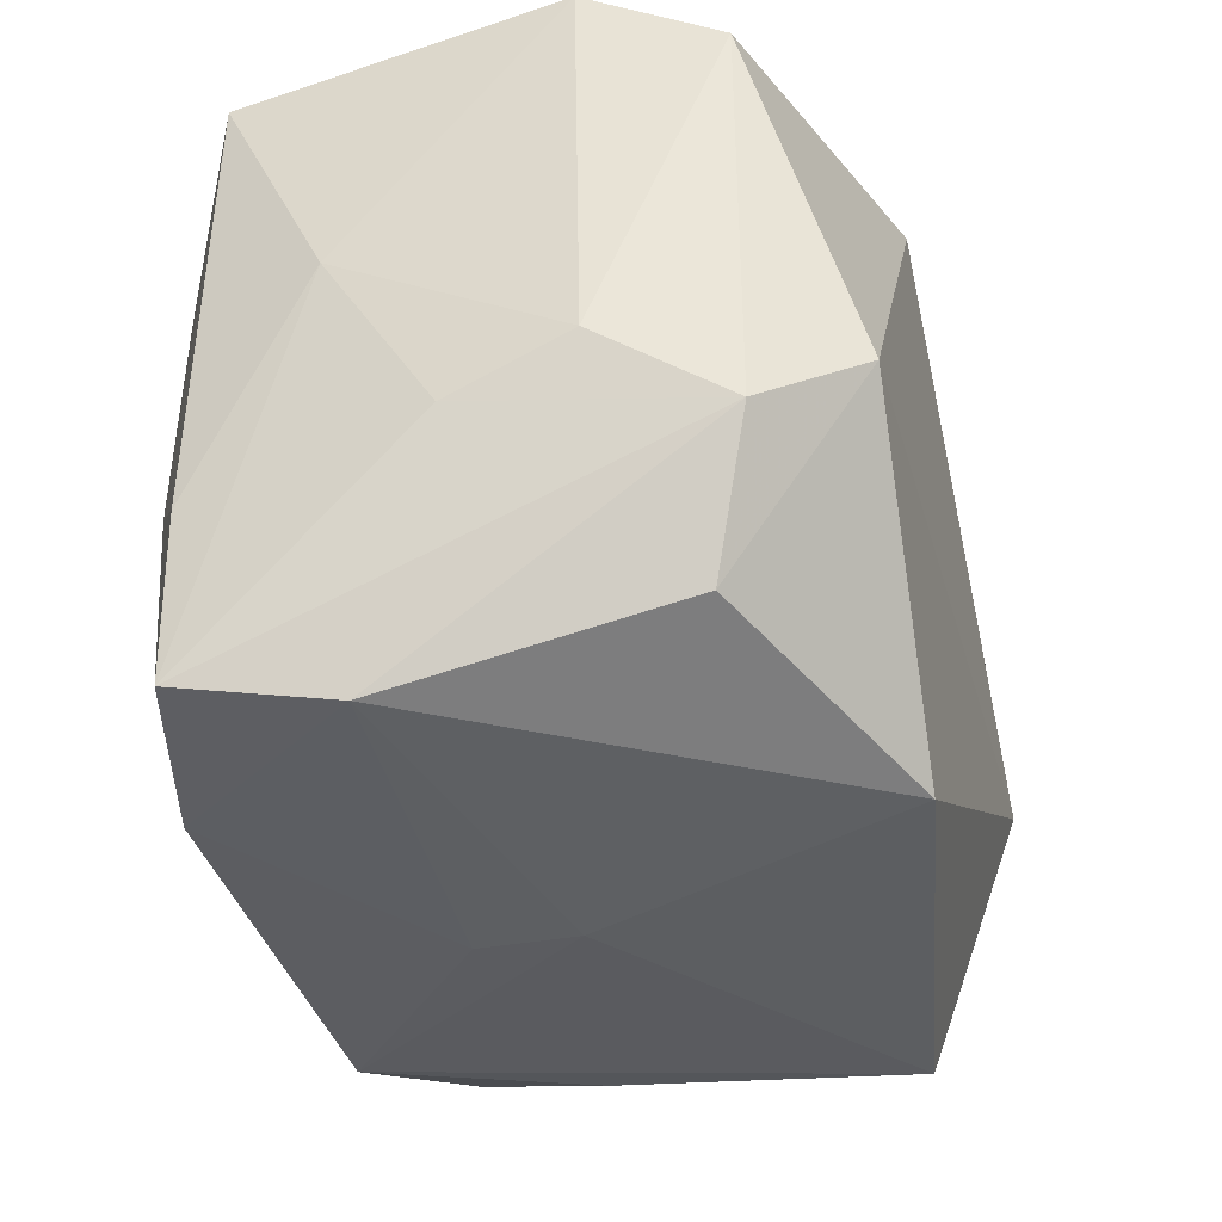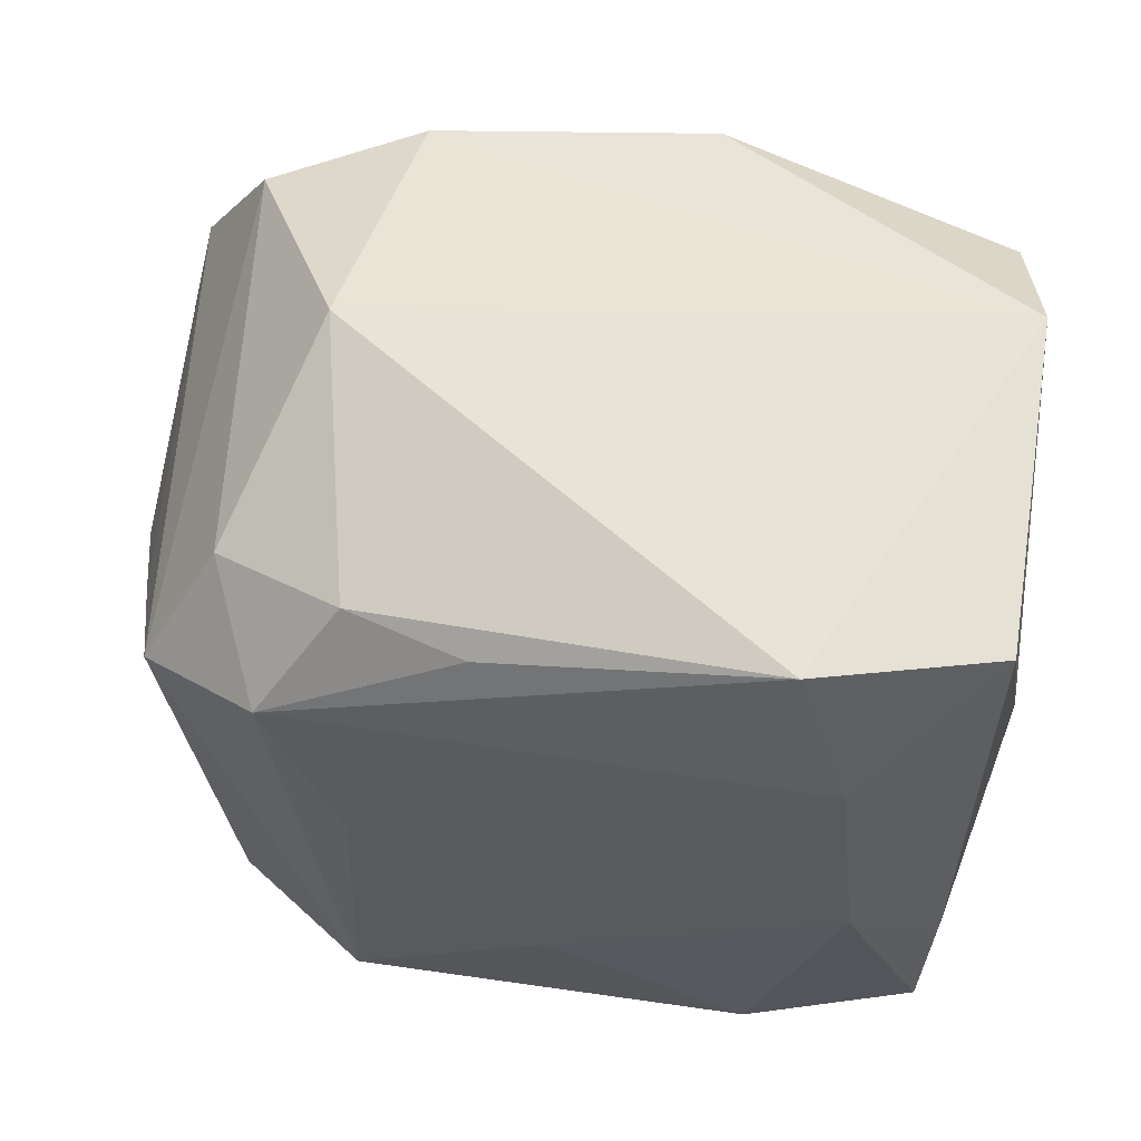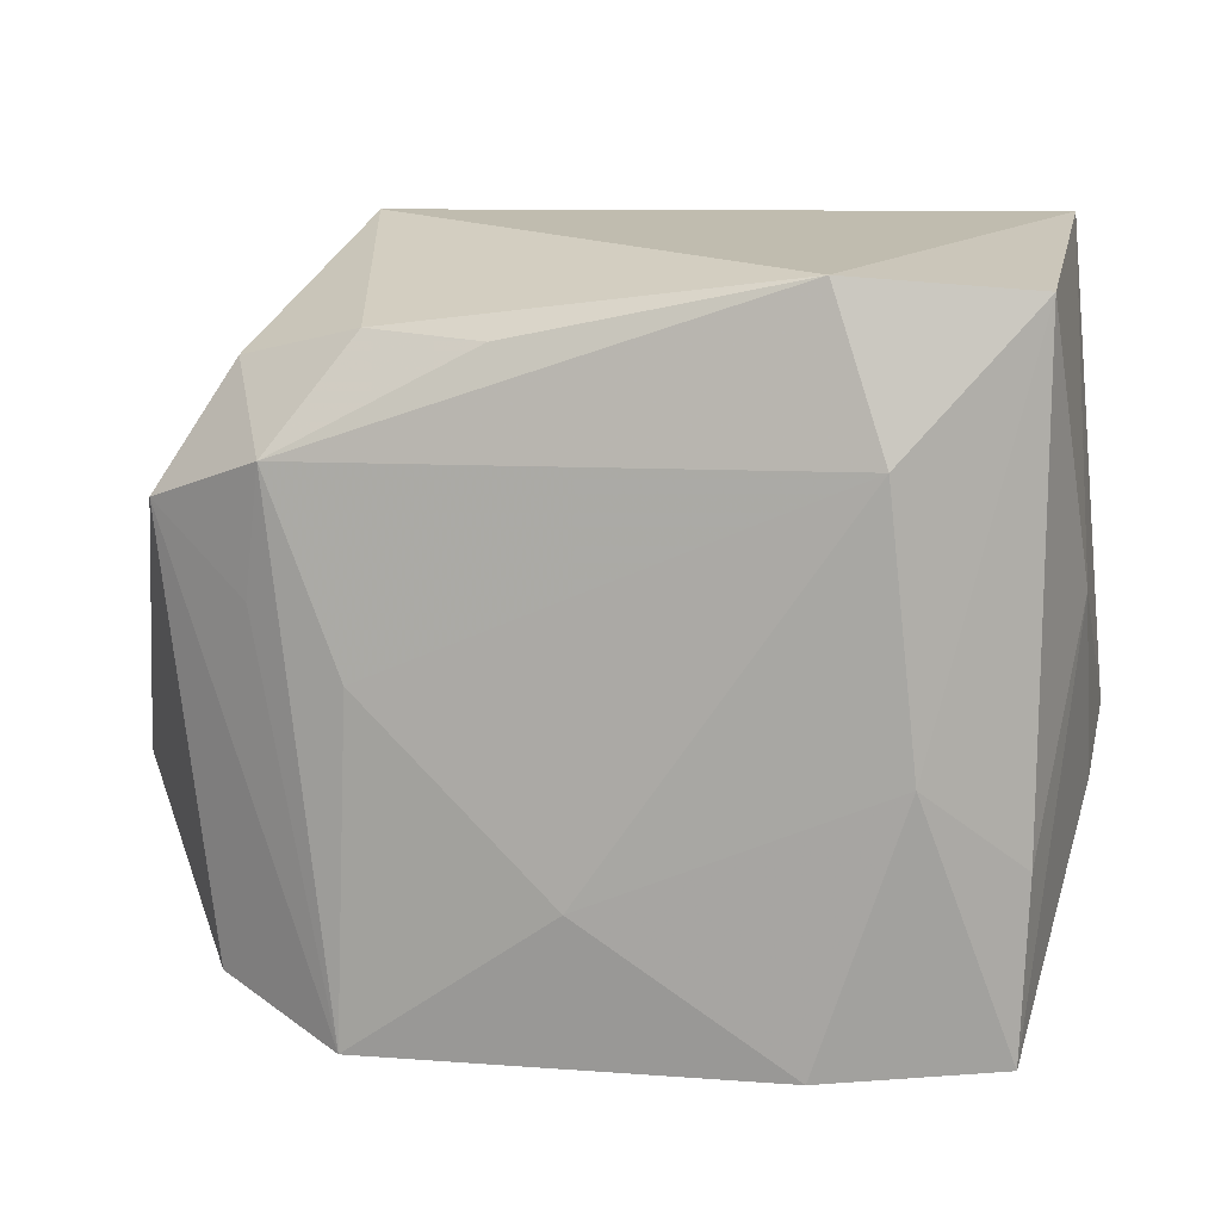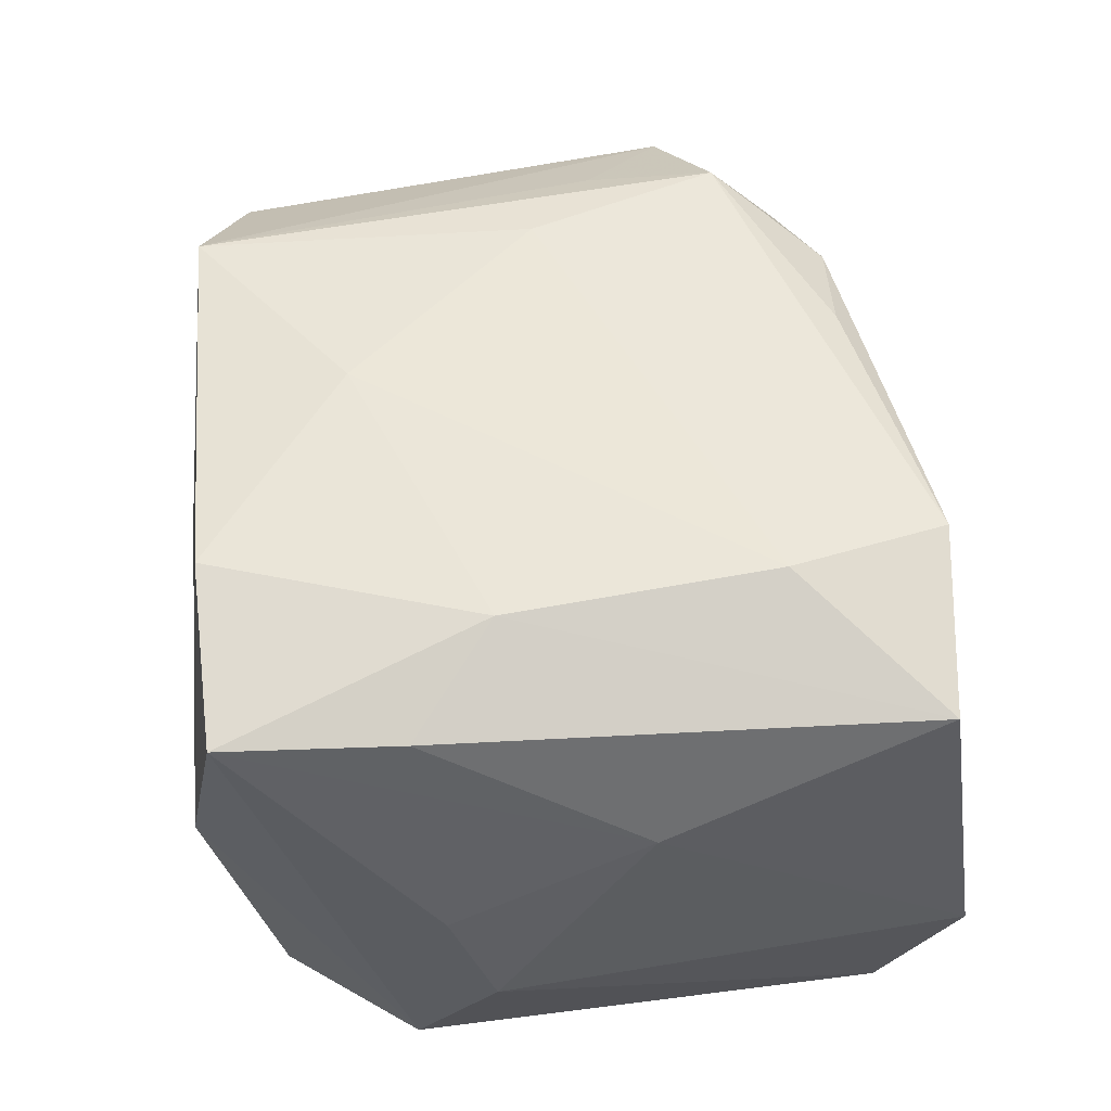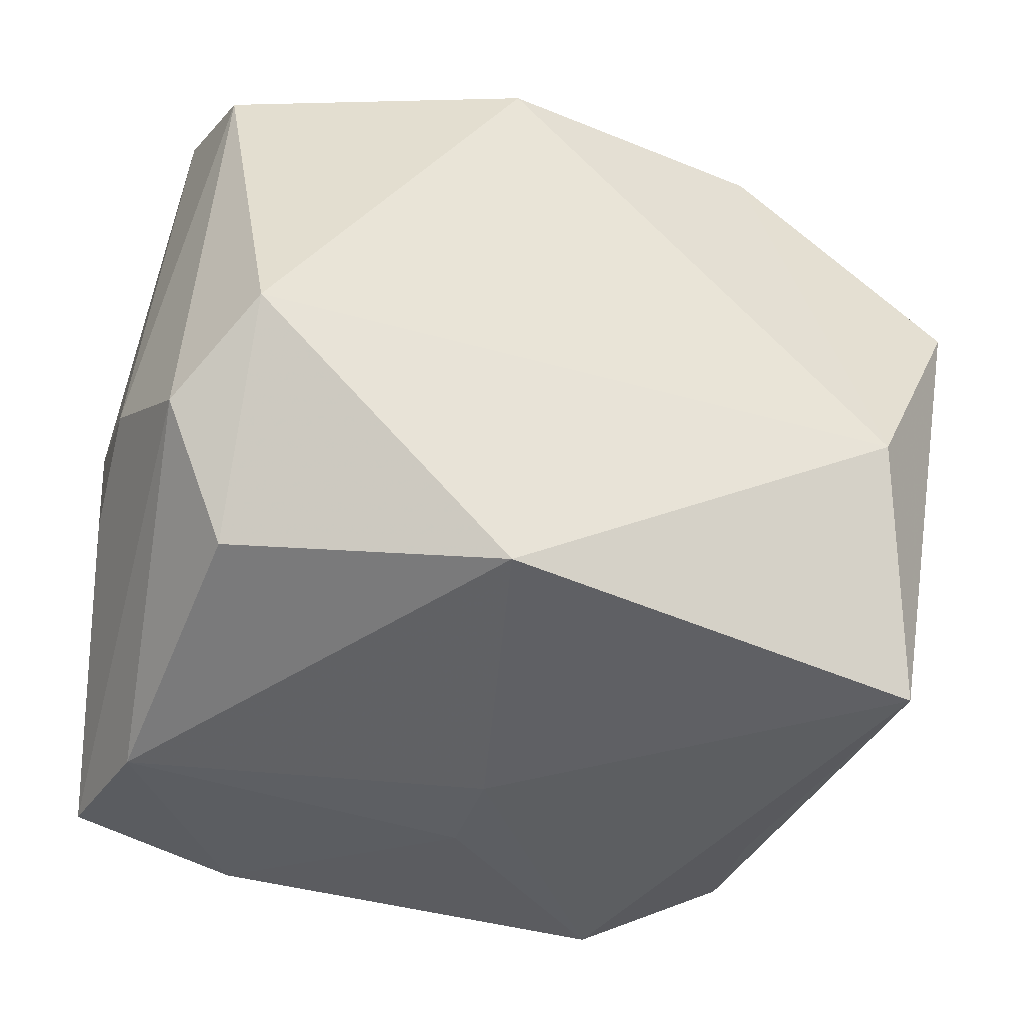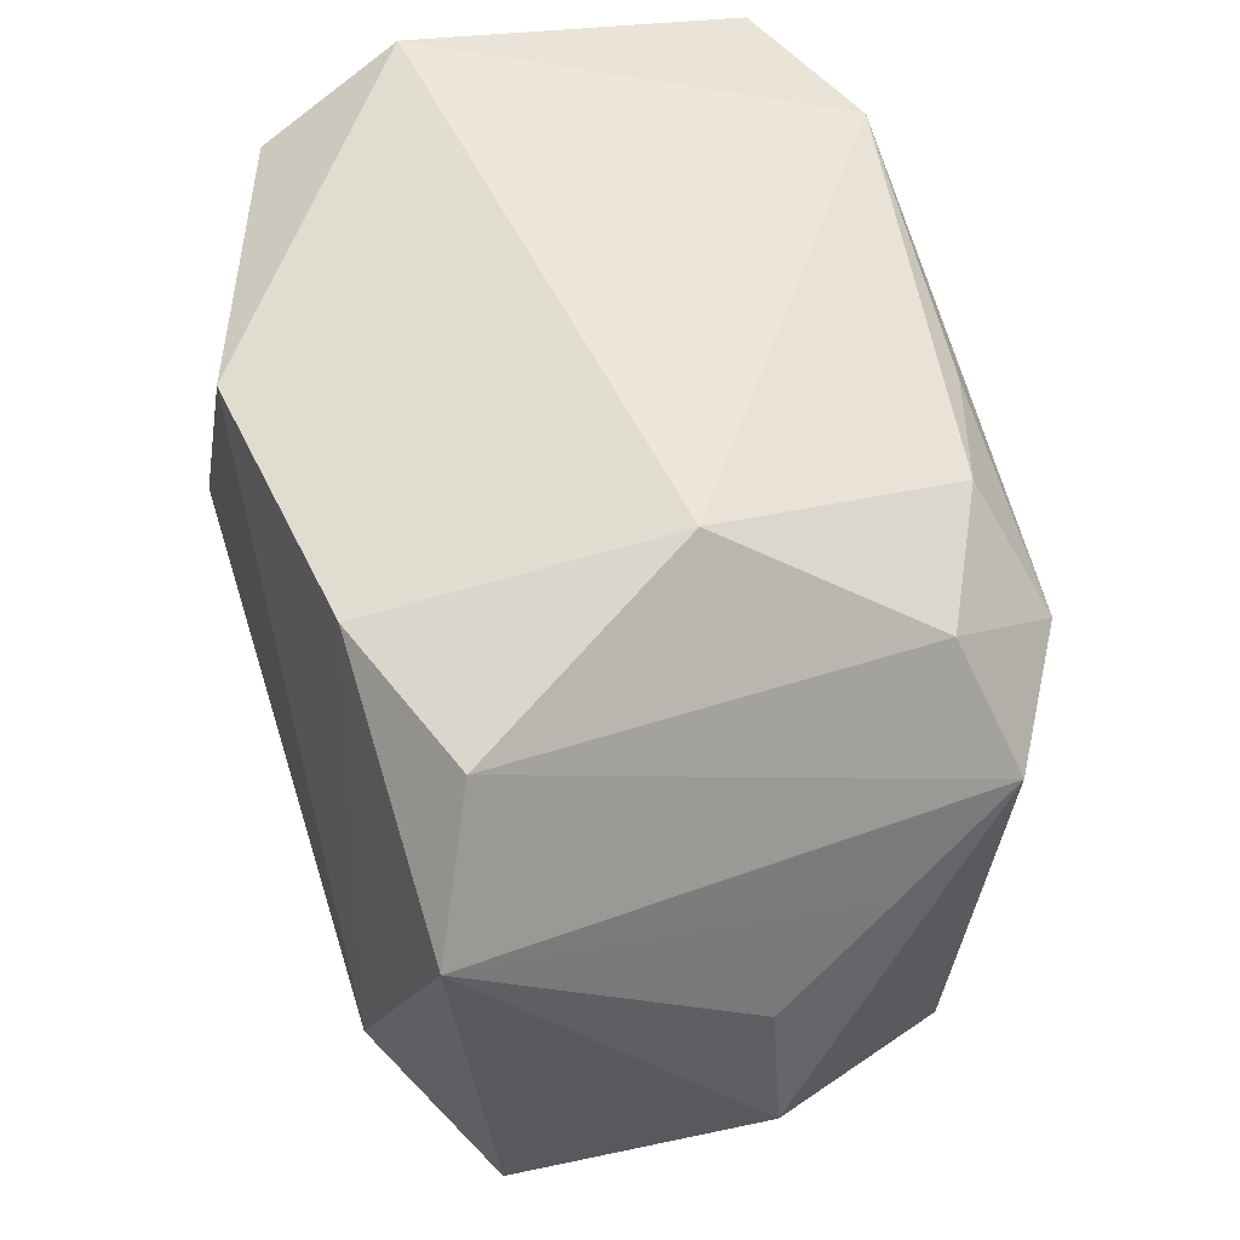
<metadata>
{"format":"obj","ext":"obj","renderer":"f3d","projection":"perspective","resolution":1024,"background":"white","views":[{"elev":-39.3,"azim":105.7,"up":"+Y"},{"elev":56.4,"azim":8.1,"up":"+Y"},{"elev":11.2,"azim":10.8,"up":"+Y"},{"elev":51.2,"azim":85.6,"up":"+Z"},{"elev":-42.0,"azim":161.2,"up":"+Y"},{"elev":50.9,"azim":-107.0,"up":"+Y"}]}
</metadata>
<code>
v -0.01048 -0.0003376 0.01662
v -0.01434 0.009639 0.01639
v 0.01829 -0.01887 0.00552
v -0.0004812 -0.01027 0.01695
v 0.003891 -0.01798 -0.01578
v 0.02214 -0.006939 0.001076
v -0.0002328 -0.0194 0.001016
v 0.01998 -0.00812 0.01369
v 0.02086 -0.008842 -0.01185
v 0.01364 0.009997 0.01722
v 0.003912 0.01648 -0.01692
v -0.01714 -0.01725 0.004591
v 0.02021 0.01737 0.01336
v -0.01704 0.01368 0.01035
v -0.02332 0.007871 -0.01422
v -0.01098 0.01661 -0.0149
v 0.01957 -0.01739 0.0136
v -0.01131 -0.01793 0.01585
v -0.004044 0.01501 0.01544
v 0.01766 -0.005045 -0.01692
v 0.01037 -0.0178 0.01608
v -0.02444 -0.0007069 0.0002955
v -0.01534 0.003061 0.01537
v 0.02052 0.01986 -0.004252
v 0.01085 0.01816 0.01617
v -0.02559 -0.007903 0.0004263
v 0.01717 -0.01555 -0.009493
v -0.02074 0.007299 0.01271
v -0.01905 0.01521 -0.01164
v -0.01722 -0.005022 -0.01692
v -0.01024 0.01536 0.01362
v -0.01819 -0.01566 0.01169
v 0.01947 0.01593 -0.01156
v 0.02252 -0.004581 -0.005245
v 0.01503 -0.003867 0.01662
v -0.01303 0.01986 3.59e-05
v -0.0003074 -0.01915 0.006303
v -0.01965 -0.01766 -0.0114
v -0.02266 0.00323 0.006402
v 0.02187 0.00335 0.007014
f 15 38 26
f 30 38 15
f 17 21 3
f 18 38 7
f 35 21 17
f 17 8 35
f 35 13 10
f 35 8 13
f 10 13 25
f 25 2 10
f 24 36 25
f 25 13 24
f 16 36 24
f 30 15 16
f 17 3 9
f 13 8 40
f 24 13 40
f 40 34 24
f 40 8 17
f 37 3 21
f 21 18 37
f 7 3 37
f 37 18 7
f 26 38 32
f 32 28 26
f 18 28 32
f 10 2 1
f 2 18 1
f 31 25 36
f 15 28 29
f 36 16 29
f 29 16 15
f 22 15 26
f 23 18 2
f 2 28 23
f 23 28 18
f 11 16 24
f 11 20 30
f 30 16 11
f 5 3 7
f 7 38 5
f 30 20 5
f 5 38 30
f 6 40 17
f 34 40 6
f 17 9 6
f 6 9 34
f 38 18 12
f 12 32 38
f 18 32 12
f 10 1 4
f 4 35 10
f 21 35 4
f 4 18 21
f 4 1 18
f 2 25 19
f 19 31 2
f 25 31 19
f 36 29 14
f 14 29 28
f 14 31 36
f 14 28 2
f 2 31 14
f 39 28 15
f 15 22 39
f 26 28 39
f 39 22 26
f 33 11 24
f 20 11 33
f 33 9 20
f 24 34 33
f 34 9 33
f 27 9 3
f 3 5 27
f 20 9 27
f 27 5 20

</code>
